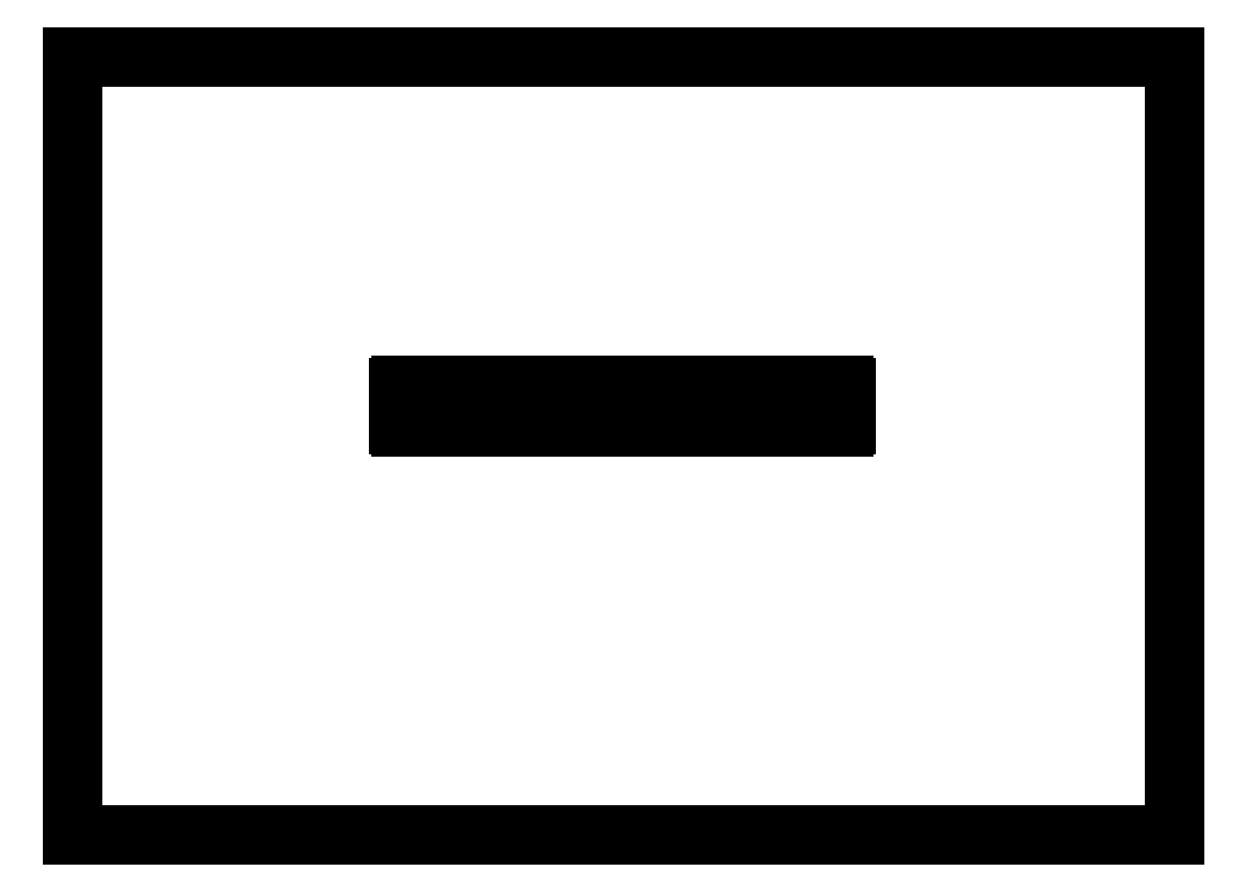
<metadata>
{"format":"dxf","ext":"dxf","renderer":"ezdxf+matplotlib","layout":"modelspace","background":"white","min_lineweight":24,"dpi":150}
</metadata>
<code>
0
SECTION
2
ENTITIES
0
LINE
8
0
10
0
20
0
11
0
21
841
0
LINE
8
0
10
0
20
0
11
1189
21
0
0
LINE
8
0
10
0
20
841
11
1189
21
841
0
LINE
8
0
10
1189
20
0
11
1189
21
841
0
LINE
8
0
10
351.7
20
484
11
351.7
21
443.5
0
LINE
8
0
10
399.8
20
472.7
11
399.8
21
467.6
0
LINE
8
0
10
399.8
20
465.3
11
399.8
21
460.2
0
LINE
8
0
10
399.8
20
457.8
11
399.8
21
452.7
0
LINE
8
0
10
404.9
20
452.7
11
404.9
21
457.8
0
LINE
8
0
10
404.9
20
460.2
11
404.9
21
465.3
0
LINE
8
0
10
404.9
20
467.6
11
404.9
21
472.7
0
LINE
8
0
10
407.2
20
472.7
11
407.2
21
467.6
0
LINE
8
0
10
407.2
20
465.3
11
407.2
21
460.2
0
LINE
8
0
10
407.2
20
457.8
11
407.2
21
452.7
0
LINE
8
0
10
407.2
20
450.4
11
407.2
21
445.3
0
LINE
8
0
10
407.2
20
475.1
11
407.2
21
480.1
0
LINE
8
0
10
412.3
20
480.1
11
412.3
21
475.1
0
LINE
8
0
10
412.3
20
445.3
11
412.3
21
450.4
0
LINE
8
0
10
412.3
20
452.7
11
412.3
21
457.8
0
LINE
8
0
10
412.3
20
460.2
11
412.3
21
465.3
0
LINE
8
0
10
412.3
20
467.6
11
412.3
21
472.7
0
LINE
8
0
10
414.7
20
480.1
11
414.7
21
475.1
0
LINE
8
0
10
414.7
20
472.7
11
414.7
21
467.6
0
LINE
8
0
10
414.7
20
465.3
11
414.7
21
460.2
0
LINE
8
0
10
414.7
20
457.8
11
414.7
21
452.7
0
LINE
8
0
10
414.7
20
450.4
11
414.7
21
445.3
0
LINE
8
0
10
419.8
20
445.3
11
419.8
21
450.4
0
LINE
8
0
10
419.8
20
452.7
11
419.8
21
457.8
0
LINE
8
0
10
419.8
20
460.2
11
419.8
21
465.3
0
LINE
8
0
10
419.8
20
467.6
11
419.8
21
472.7
0
LINE
8
0
10
419.8
20
475.1
11
419.8
21
480.1
0
LINE
8
0
10
422.1
20
480.1
11
422.1
21
475.1
0
LINE
8
0
10
422.1
20
472.7
11
422.1
21
467.6
0
LINE
8
0
10
422.1
20
465.3
11
422.1
21
460.2
0
LINE
8
0
10
422.1
20
457.8
11
422.1
21
452.7
0
LINE
8
0
10
422.1
20
450.4
11
422.1
21
445.3
0
LINE
8
0
10
427.2
20
445.3
11
427.2
21
450.4
0
LINE
8
0
10
427.2
20
452.7
11
427.2
21
457.8
0
LINE
8
0
10
427.2
20
460.2
11
427.2
21
465.3
0
LINE
8
0
10
427.2
20
467.6
11
427.2
21
472.7
0
LINE
8
0
10
427.2
20
475.1
11
427.2
21
480.1
0
LINE
8
0
10
429.6
20
472.7
11
429.6
21
467.6
0
LINE
8
0
10
429.6
20
465.3
11
429.6
21
460.2
0
LINE
8
0
10
429.6
20
457.8
11
429.6
21
452.7
0
LINE
8
0
10
434.6
20
452.7
11
434.6
21
457.8
0
LINE
8
0
10
434.6
20
460.2
11
434.6
21
465.3
0
LINE
8
0
10
434.6
20
467.6
11
434.6
21
472.7
0
LINE
8
0
10
353.7
20
441.5
11
832.7
21
441.5
0
LINE
8
0
10
407.2
20
445.3
11
412.3
21
445.3
0
LINE
8
0
10
414.7
20
445.3
11
419.8
21
445.3
0
LINE
8
0
10
422.1
20
445.3
11
427.2
21
445.3
0
LINE
8
0
10
623.2
20
445.3
11
628.3
21
445.3
0
LINE
8
0
10
630.7
20
445.3
11
635.8
21
445.3
0
LINE
8
0
10
638.1
20
445.3
11
643.2
21
445.3
0
LINE
8
0
10
668.2
20
445.3
11
673.3
21
445.3
0
LINE
8
0
10
675.7
20
445.3
11
680.8
21
445.3
0
LINE
8
0
10
683.1
20
445.3
11
688.2
21
445.3
0
LINE
8
0
10
688.2
20
450.4
11
683.1
21
450.4
0
LINE
8
0
10
680.8
20
450.4
11
675.7
21
450.4
0
LINE
8
0
10
673.3
20
450.4
11
668.2
21
450.4
0
LINE
8
0
10
643.2
20
450.4
11
638.1
21
450.4
0
LINE
8
0
10
635.8
20
450.4
11
630.7
21
450.4
0
LINE
8
0
10
628.3
20
450.4
11
623.2
21
450.4
0
LINE
8
0
10
427.2
20
450.4
11
422.1
21
450.4
0
LINE
8
0
10
419.8
20
450.4
11
414.7
21
450.4
0
LINE
8
0
10
412.3
20
450.4
11
407.2
21
450.4
0
LINE
8
0
10
399.8
20
452.7
11
404.9
21
452.7
0
LINE
8
0
10
407.2
20
452.7
11
412.3
21
452.7
0
LINE
8
0
10
414.7
20
452.7
11
419.8
21
452.7
0
LINE
8
0
10
422.1
20
452.7
11
427.2
21
452.7
0
LINE
8
0
10
429.6
20
452.7
11
434.6
21
452.7
0
LINE
8
0
10
615.8
20
452.7
11
620.9
21
452.7
0
LINE
8
0
10
623.2
20
452.7
11
628.3
21
452.7
0
LINE
8
0
10
630.7
20
452.7
11
635.8
21
452.7
0
LINE
8
0
10
638.1
20
452.7
11
643.2
21
452.7
0
LINE
8
0
10
645.6
20
452.7
11
650.6
21
452.7
0
LINE
8
0
10
660.8
20
452.7
11
665.9
21
452.7
0
LINE
8
0
10
668.2
20
452.7
11
673.3
21
452.7
0
LINE
8
0
10
675.7
20
452.7
11
680.8
21
452.7
0
LINE
8
0
10
683.1
20
452.7
11
688.2
21
452.7
0
LINE
8
0
10
690.6
20
452.7
11
695.6
21
452.7
0
LINE
8
0
10
695.6
20
457.8
11
690.6
21
457.8
0
LINE
8
0
10
688.2
20
457.8
11
683.1
21
457.8
0
LINE
8
0
10
680.8
20
457.8
11
675.7
21
457.8
0
LINE
8
0
10
673.3
20
457.8
11
668.2
21
457.8
0
LINE
8
0
10
665.9
20
457.8
11
660.8
21
457.8
0
LINE
8
0
10
650.6
20
457.8
11
645.6
21
457.8
0
LINE
8
0
10
643.2
20
457.8
11
638.1
21
457.8
0
LINE
8
0
10
635.8
20
457.8
11
630.7
21
457.8
0
LINE
8
0
10
628.3
20
457.8
11
623.2
21
457.8
0
LINE
8
0
10
620.9
20
457.8
11
615.8
21
457.8
0
LINE
8
0
10
434.6
20
457.8
11
429.6
21
457.8
0
LINE
8
0
10
427.2
20
457.8
11
422.1
21
457.8
0
LINE
8
0
10
419.8
20
457.8
11
414.7
21
457.8
0
LINE
8
0
10
412.3
20
457.8
11
407.2
21
457.8
0
LINE
8
0
10
404.9
20
457.8
11
399.8
21
457.8
0
LINE
8
0
10
399.8
20
460.2
11
404.9
21
460.2
0
LINE
8
0
10
407.2
20
460.2
11
412.3
21
460.2
0
LINE
8
0
10
414.7
20
460.2
11
419.8
21
460.2
0
LINE
8
0
10
422.1
20
460.2
11
427.2
21
460.2
0
LINE
8
0
10
429.6
20
460.2
11
434.6
21
460.2
0
LINE
8
0
10
615.8
20
460.2
11
620.9
21
460.2
0
LINE
8
0
10
623.2
20
460.2
11
628.3
21
460.2
0
LINE
8
0
10
630.7
20
460.2
11
635.8
21
460.2
0
LINE
8
0
10
638.1
20
460.2
11
643.2
21
460.2
0
LINE
8
0
10
645.6
20
460.2
11
650.6
21
460.2
0
LINE
8
0
10
660.8
20
460.2
11
665.9
21
460.2
0
LINE
8
0
10
668.2
20
460.2
11
673.3
21
460.2
0
LINE
8
0
10
675.7
20
460.2
11
680.8
21
460.2
0
LINE
8
0
10
683.1
20
460.2
11
688.2
21
460.2
0
LINE
8
0
10
690.6
20
460.2
11
695.6
21
460.2
0
LINE
8
0
10
695.6
20
465.3
11
690.6
21
465.3
0
LINE
8
0
10
688.2
20
465.3
11
683.1
21
465.3
0
LINE
8
0
10
680.8
20
465.3
11
675.7
21
465.3
0
LINE
8
0
10
673.3
20
465.3
11
668.2
21
465.3
0
LINE
8
0
10
665.9
20
465.3
11
660.8
21
465.3
0
LINE
8
0
10
650.6
20
465.3
11
645.6
21
465.3
0
LINE
8
0
10
643.2
20
465.3
11
638.1
21
465.3
0
LINE
8
0
10
635.8
20
465.3
11
630.7
21
465.3
0
LINE
8
0
10
628.3
20
465.3
11
623.2
21
465.3
0
LINE
8
0
10
620.9
20
465.3
11
615.8
21
465.3
0
LINE
8
0
10
434.6
20
465.3
11
429.6
21
465.3
0
LINE
8
0
10
427.2
20
465.3
11
422.1
21
465.3
0
LINE
8
0
10
419.8
20
465.3
11
414.7
21
465.3
0
LINE
8
0
10
412.3
20
465.3
11
407.2
21
465.3
0
LINE
8
0
10
404.9
20
465.3
11
399.8
21
465.3
0
LINE
8
0
10
399.8
20
467.6
11
404.9
21
467.6
0
LINE
8
0
10
407.2
20
467.6
11
412.3
21
467.6
0
LINE
8
0
10
414.7
20
467.6
11
419.8
21
467.6
0
LINE
8
0
10
422.1
20
467.6
11
427.2
21
467.6
0
LINE
8
0
10
429.6
20
467.6
11
434.6
21
467.6
0
LINE
8
0
10
615.8
20
467.6
11
620.9
21
467.6
0
LINE
8
0
10
623.2
20
467.6
11
628.3
21
467.6
0
LINE
8
0
10
630.7
20
467.6
11
635.8
21
467.6
0
LINE
8
0
10
638.1
20
467.6
11
643.2
21
467.6
0
LINE
8
0
10
645.6
20
467.6
11
650.6
21
467.6
0
LINE
8
0
10
660.8
20
467.6
11
665.9
21
467.6
0
LINE
8
0
10
668.2
20
467.6
11
673.3
21
467.6
0
LINE
8
0
10
675.7
20
467.6
11
680.8
21
467.6
0
LINE
8
0
10
683.1
20
467.6
11
688.2
21
467.6
0
LINE
8
0
10
690.6
20
467.6
11
695.6
21
467.6
0
LINE
8
0
10
695.6
20
472.7
11
690.6
21
472.7
0
LINE
8
0
10
688.2
20
472.7
11
683.1
21
472.7
0
LINE
8
0
10
680.8
20
472.7
11
675.7
21
472.7
0
LINE
8
0
10
673.3
20
472.7
11
668.2
21
472.7
0
LINE
8
0
10
665.9
20
472.7
11
660.8
21
472.7
0
LINE
8
0
10
650.6
20
472.7
11
645.6
21
472.7
0
LINE
8
0
10
643.2
20
472.7
11
638.1
21
472.7
0
LINE
8
0
10
635.8
20
472.7
11
630.7
21
472.7
0
LINE
8
0
10
628.3
20
472.7
11
623.2
21
472.7
0
LINE
8
0
10
620.9
20
472.7
11
615.8
21
472.7
0
LINE
8
0
10
434.6
20
472.7
11
429.6
21
472.7
0
LINE
8
0
10
427.2
20
472.7
11
422.1
21
472.7
0
LINE
8
0
10
419.8
20
472.7
11
414.7
21
472.7
0
LINE
8
0
10
412.3
20
472.7
11
407.2
21
472.7
0
LINE
8
0
10
404.9
20
472.7
11
399.8
21
472.7
0
LINE
8
0
10
673.3
20
475.1
11
668.2
21
475.1
0
LINE
8
0
10
628.3
20
475.1
11
623.2
21
475.1
0
LINE
8
0
10
412.3
20
475.1
11
407.2
21
475.1
0
LINE
8
0
10
414.7
20
475.1
11
419.8
21
475.1
0
LINE
8
0
10
422.1
20
475.1
11
427.2
21
475.1
0
LINE
8
0
10
630.7
20
475.1
11
635.8
21
475.1
0
LINE
8
0
10
638.1
20
475.1
11
643.2
21
475.1
0
LINE
8
0
10
675.7
20
475.1
11
680.8
21
475.1
0
LINE
8
0
10
683.1
20
475.1
11
688.2
21
475.1
0
LINE
8
0
10
688.2
20
480.1
11
683.1
21
480.1
0
LINE
8
0
10
680.8
20
480.1
11
675.7
21
480.1
0
LINE
8
0
10
643.2
20
480.1
11
638.1
21
480.1
0
LINE
8
0
10
635.8
20
480.1
11
630.7
21
480.1
0
LINE
8
0
10
427.2
20
480.1
11
422.1
21
480.1
0
LINE
8
0
10
419.8
20
480.1
11
414.7
21
480.1
0
LINE
8
0
10
407.2
20
480.1
11
412.3
21
480.1
0
LINE
8
0
10
623.2
20
480.1
11
628.3
21
480.1
0
LINE
8
0
10
668.2
20
480.1
11
673.3
21
480.1
0
LINE
8
0
10
615.8
20
472.7
11
615.8
21
467.6
0
LINE
8
0
10
615.8
20
465.3
11
615.8
21
460.2
0
LINE
8
0
10
615.8
20
457.8
11
615.8
21
452.7
0
LINE
8
0
10
620.9
20
452.7
11
620.9
21
457.8
0
LINE
8
0
10
620.9
20
460.2
11
620.9
21
465.3
0
LINE
8
0
10
620.9
20
467.6
11
620.9
21
472.7
0
LINE
8
0
10
623.2
20
472.7
11
623.2
21
467.6
0
LINE
8
0
10
623.2
20
465.3
11
623.2
21
460.2
0
LINE
8
0
10
623.2
20
457.8
11
623.2
21
452.7
0
LINE
8
0
10
623.2
20
450.4
11
623.2
21
445.3
0
LINE
8
0
10
623.2
20
475.1
11
623.2
21
480.1
0
LINE
8
0
10
832.7
20
486
11
353.7
21
486
0
LINE
8
0
10
628.3
20
480.1
11
628.3
21
475.1
0
LINE
8
0
10
628.3
20
445.3
11
628.3
21
450.4
0
LINE
8
0
10
628.3
20
452.7
11
628.3
21
457.8
0
LINE
8
0
10
628.3
20
460.2
11
628.3
21
465.3
0
LINE
8
0
10
628.3
20
467.6
11
628.3
21
472.7
0
LINE
8
0
10
630.7
20
480.1
11
630.7
21
475.1
0
LINE
8
0
10
630.7
20
472.7
11
630.7
21
467.6
0
LINE
8
0
10
630.7
20
465.3
11
630.7
21
460.2
0
LINE
8
0
10
630.7
20
457.8
11
630.7
21
452.7
0
LINE
8
0
10
630.7
20
450.4
11
630.7
21
445.3
0
LINE
8
0
10
635.8
20
445.3
11
635.8
21
450.4
0
LINE
8
0
10
635.8
20
452.7
11
635.8
21
457.8
0
LINE
8
0
10
635.8
20
460.2
11
635.8
21
465.3
0
LINE
8
0
10
635.8
20
467.6
11
635.8
21
472.7
0
LINE
8
0
10
635.8
20
475.1
11
635.8
21
480.1
0
LINE
8
0
10
638.1
20
480.1
11
638.1
21
475.1
0
LINE
8
0
10
638.1
20
472.7
11
638.1
21
467.6
0
LINE
8
0
10
638.1
20
465.3
11
638.1
21
460.2
0
LINE
8
0
10
638.1
20
457.8
11
638.1
21
452.7
0
LINE
8
0
10
638.1
20
450.4
11
638.1
21
445.3
0
LINE
8
0
10
643.2
20
445.3
11
643.2
21
450.4
0
LINE
8
0
10
643.2
20
452.7
11
643.2
21
457.8
0
LINE
8
0
10
643.2
20
460.2
11
643.2
21
465.3
0
LINE
8
0
10
643.2
20
467.6
11
643.2
21
472.7
0
LINE
8
0
10
643.2
20
475.1
11
643.2
21
480.1
0
LINE
8
0
10
645.6
20
472.7
11
645.6
21
467.6
0
LINE
8
0
10
645.6
20
465.3
11
645.6
21
460.2
0
LINE
8
0
10
645.6
20
457.8
11
645.6
21
452.7
0
LINE
8
0
10
650.6
20
452.7
11
650.6
21
457.8
0
LINE
8
0
10
650.6
20
460.2
11
650.6
21
465.3
0
LINE
8
0
10
650.6
20
467.6
11
650.6
21
472.7
0
LINE
8
0
10
660.8
20
472.7
11
660.8
21
467.6
0
LINE
8
0
10
660.8
20
465.3
11
660.8
21
460.2
0
LINE
8
0
10
660.8
20
457.8
11
660.8
21
452.7
0
LINE
8
0
10
665.9
20
452.7
11
665.9
21
457.8
0
LINE
8
0
10
665.9
20
460.2
11
665.9
21
465.3
0
LINE
8
0
10
665.9
20
467.6
11
665.9
21
472.7
0
LINE
8
0
10
668.2
20
472.7
11
668.2
21
467.6
0
LINE
8
0
10
668.2
20
465.3
11
668.2
21
460.2
0
LINE
8
0
10
668.2
20
457.8
11
668.2
21
452.7
0
LINE
8
0
10
668.2
20
450.4
11
668.2
21
445.3
0
LINE
8
0
10
668.2
20
475.1
11
668.2
21
480.1
0
LINE
8
0
10
673.3
20
480.1
11
673.3
21
475.1
0
LINE
8
0
10
673.3
20
445.3
11
673.3
21
450.4
0
LINE
8
0
10
673.3
20
452.7
11
673.3
21
457.8
0
LINE
8
0
10
673.3
20
460.2
11
673.3
21
465.3
0
LINE
8
0
10
673.3
20
467.6
11
673.3
21
472.7
0
LINE
8
0
10
675.7
20
480.1
11
675.7
21
475.1
0
LINE
8
0
10
675.7
20
472.7
11
675.7
21
467.6
0
LINE
8
0
10
675.7
20
465.3
11
675.7
21
460.2
0
LINE
8
0
10
675.7
20
457.8
11
675.7
21
452.7
0
LINE
8
0
10
675.7
20
450.4
11
675.7
21
445.3
0
LINE
8
0
10
680.8
20
445.3
11
680.8
21
450.4
0
LINE
8
0
10
680.8
20
452.7
11
680.8
21
457.8
0
LINE
8
0
10
680.8
20
460.2
11
680.8
21
465.3
0
LINE
8
0
10
680.8
20
467.6
11
680.8
21
472.7
0
LINE
8
0
10
680.8
20
475.1
11
680.8
21
480.1
0
LINE
8
0
10
683.1
20
480.1
11
683.1
21
475.1
0
LINE
8
0
10
683.1
20
472.7
11
683.1
21
467.6
0
LINE
8
0
10
683.1
20
465.3
11
683.1
21
460.2
0
LINE
8
0
10
683.1
20
457.8
11
683.1
21
452.7
0
LINE
8
0
10
683.1
20
450.4
11
683.1
21
445.3
0
LINE
8
0
10
688.2
20
445.3
11
688.2
21
450.4
0
LINE
8
0
10
688.2
20
452.7
11
688.2
21
457.8
0
LINE
8
0
10
688.2
20
460.2
11
688.2
21
465.3
0
LINE
8
0
10
688.2
20
467.6
11
688.2
21
472.7
0
LINE
8
0
10
688.2
20
475.1
11
688.2
21
480.1
0
LINE
8
0
10
690.6
20
472.7
11
690.6
21
467.6
0
LINE
8
0
10
690.6
20
465.3
11
690.6
21
460.2
0
LINE
8
0
10
690.6
20
457.8
11
690.6
21
452.7
0
LINE
8
0
10
695.6
20
452.7
11
695.6
21
457.8
0
LINE
8
0
10
695.6
20
460.2
11
695.6
21
465.3
0
LINE
8
0
10
695.6
20
467.6
11
695.6
21
472.7
0
LINE
8
0
10
834.7
20
443.5
11
834.7
21
484
0
CIRCLE
8
0
10
473.2
20
452
40
7.5
0
CIRCLE
8
0
10
448.2
20
452
40
7.5
0
CIRCLE
8
0
10
387.7
20
451.5
40
3.1
0
ARC
8
0
10
353.7
20
443.5
40
2
50
180
51
270
0
CIRCLE
8
0
10
387.7
20
451.5
40
1.6
0
CIRCLE
8
0
10
387.7
20
476
40
3.1
0
CIRCLE
8
0
10
360.7
20
463.7
40
2.5
0
ARC
8
0
10
353.7
20
484
40
2
50
90
51
180
0
CIRCLE
8
0
10
387.7
20
476
40
1.6
0
CIRCLE
8
0
10
592.2
20
468
40
1.5
0
CIRCLE
8
0
10
585.2
20
468
40
1.5
0
CIRCLE
8
0
10
578.2
20
468
40
1.5
0
CIRCLE
8
0
10
571.2
20
468
40
1.5
0
CIRCLE
8
0
10
564.2
20
468
40
1.5
0
CIRCLE
8
0
10
557.2
20
468
40
1.5
0
CIRCLE
8
0
10
550.2
20
468
40
1.5
0
CIRCLE
8
0
10
448.2
20
468
40
1.5
0
CIRCLE
8
0
10
473.2
20
468
40
1.5
0
CIRCLE
8
0
10
508.2
20
468
40
1.5
0
CIRCLE
8
0
10
522.2
20
468
40
1.5
0
CIRCLE
8
0
10
543.2
20
468
40
1.5
0
CIRCLE
8
0
10
798.7
20
451.5
40
3.1
0
ARC
8
0
10
832.7
20
443.5
40
2
50
270
51
360
0
CIRCLE
8
0
10
798.7
20
451.5
40
1.6
0
CIRCLE
8
0
10
798.7
20
476
40
3.1
0
CIRCLE
8
0
10
825.7
20
463.7
40
2.5
0
ARC
8
0
10
832.7
20
484
40
2
50
0
51
90
0
CIRCLE
8
0
10
798.7
20
476
40
1.6
0
ENDSEC
0
EOF

</code>
